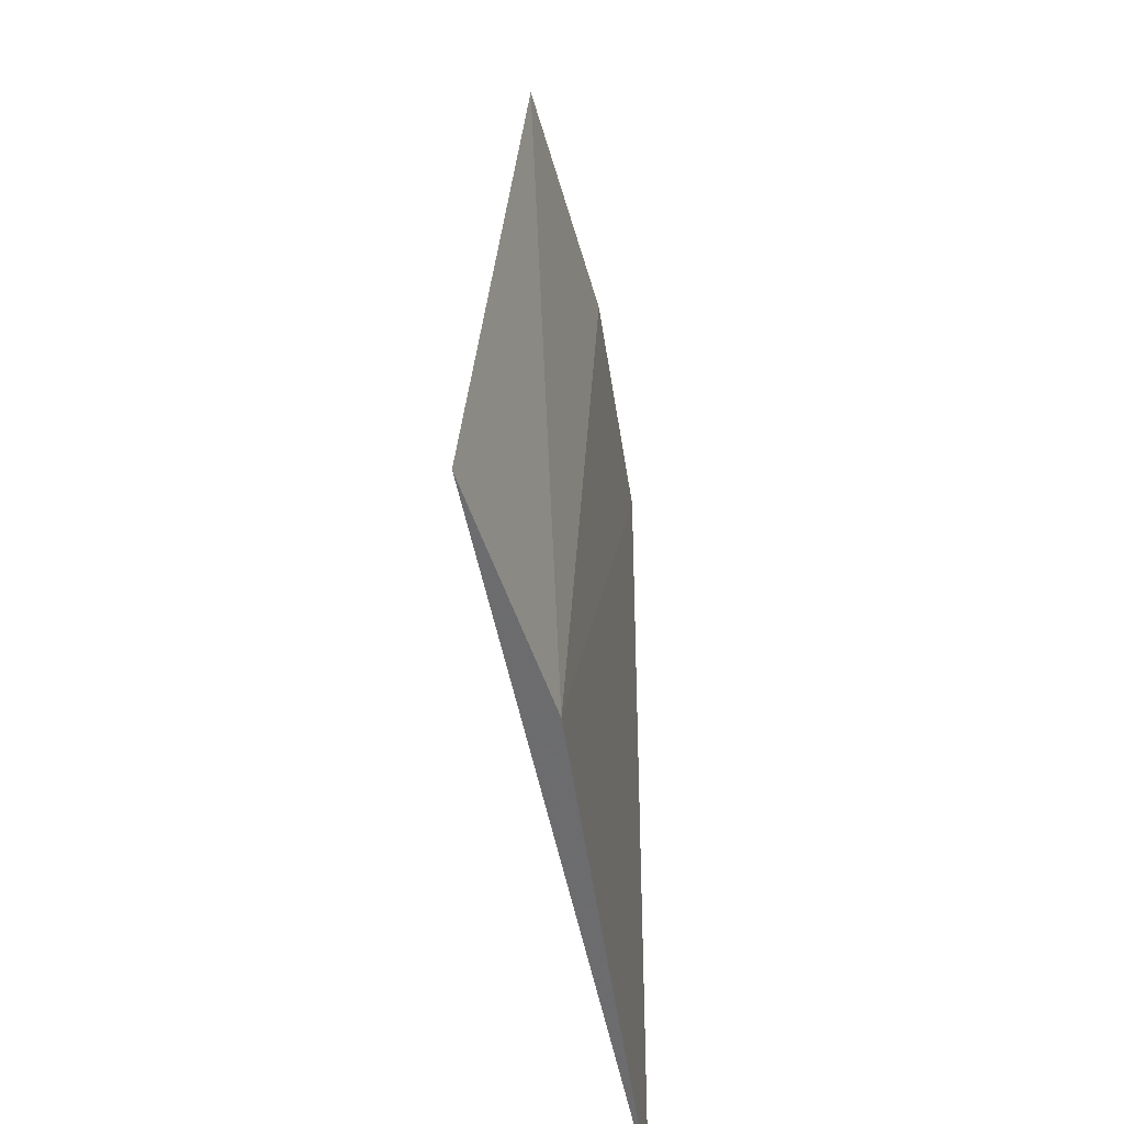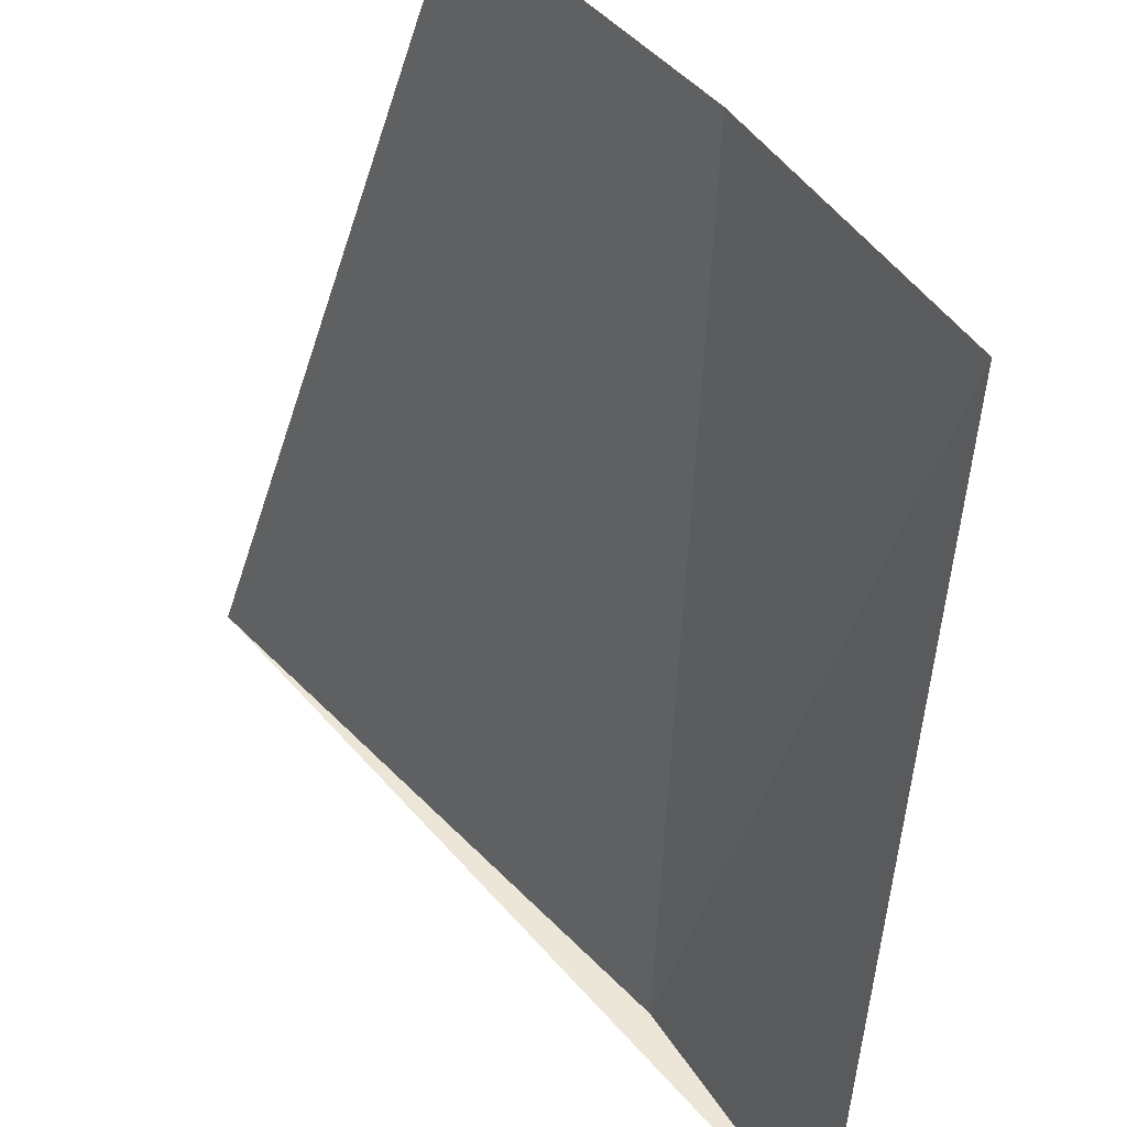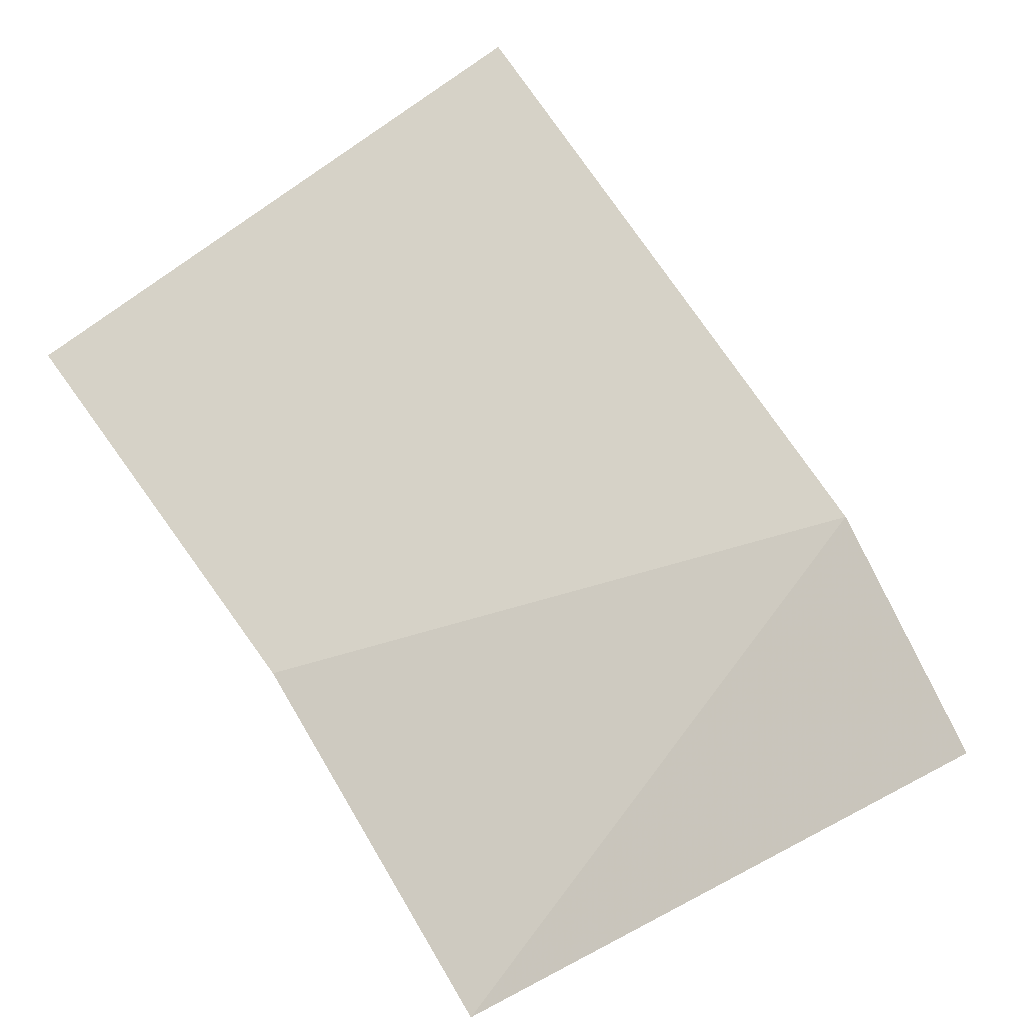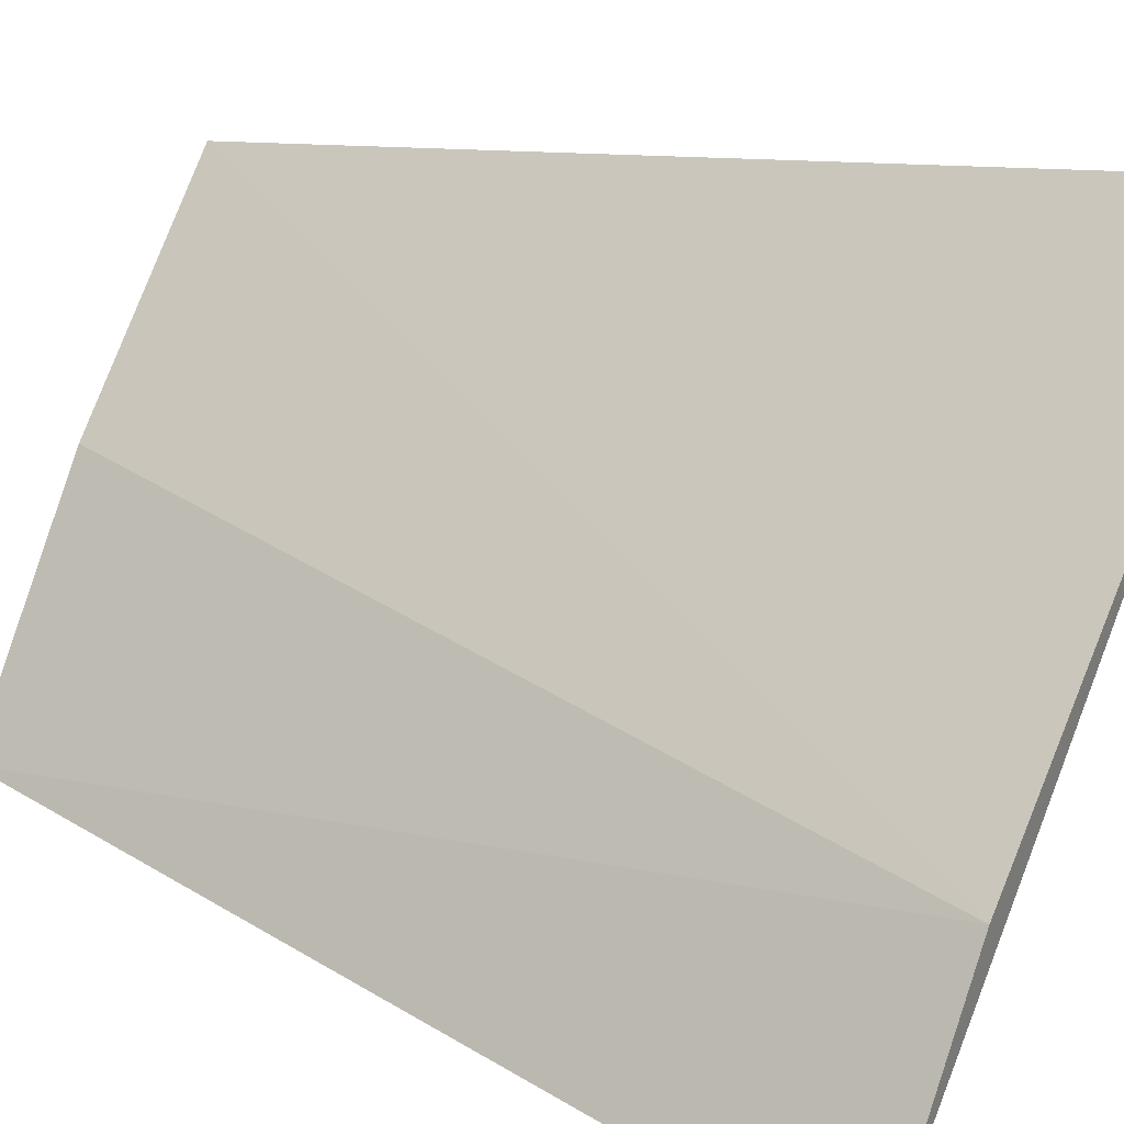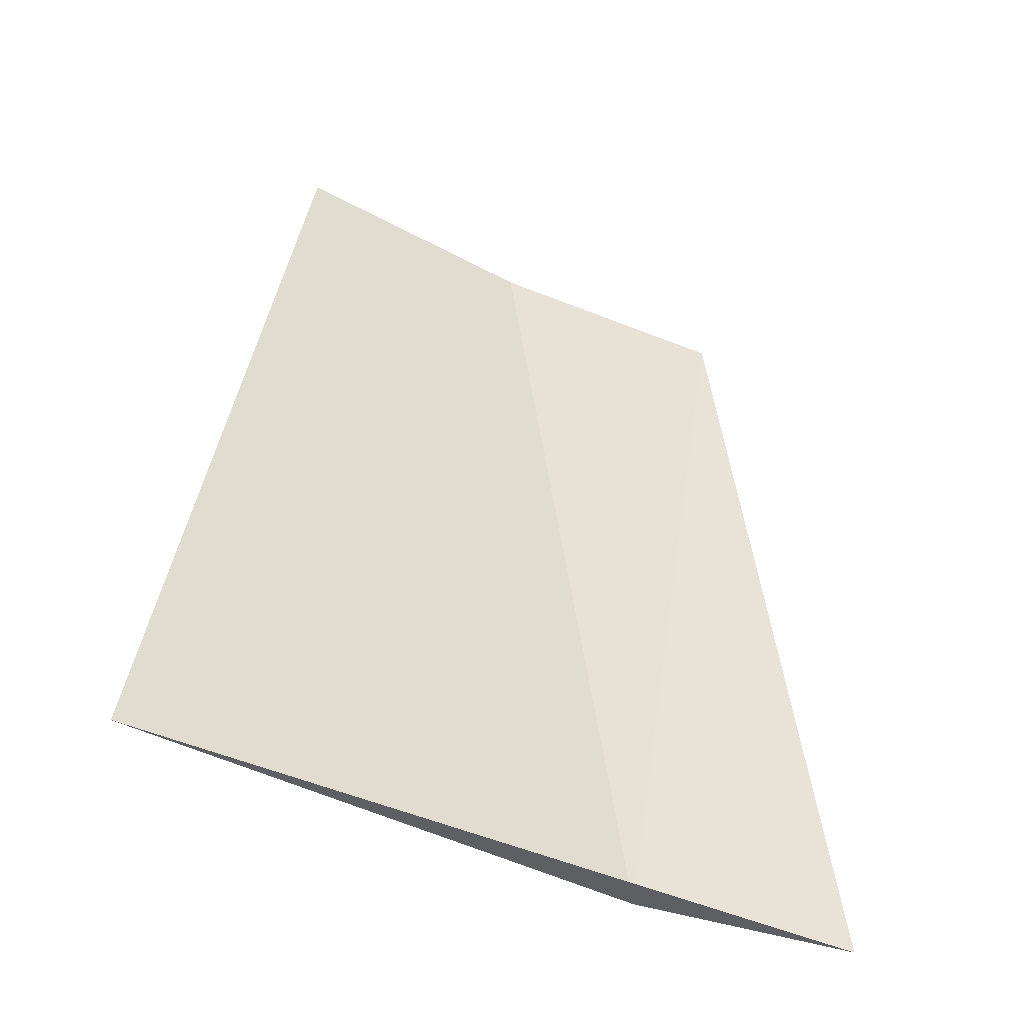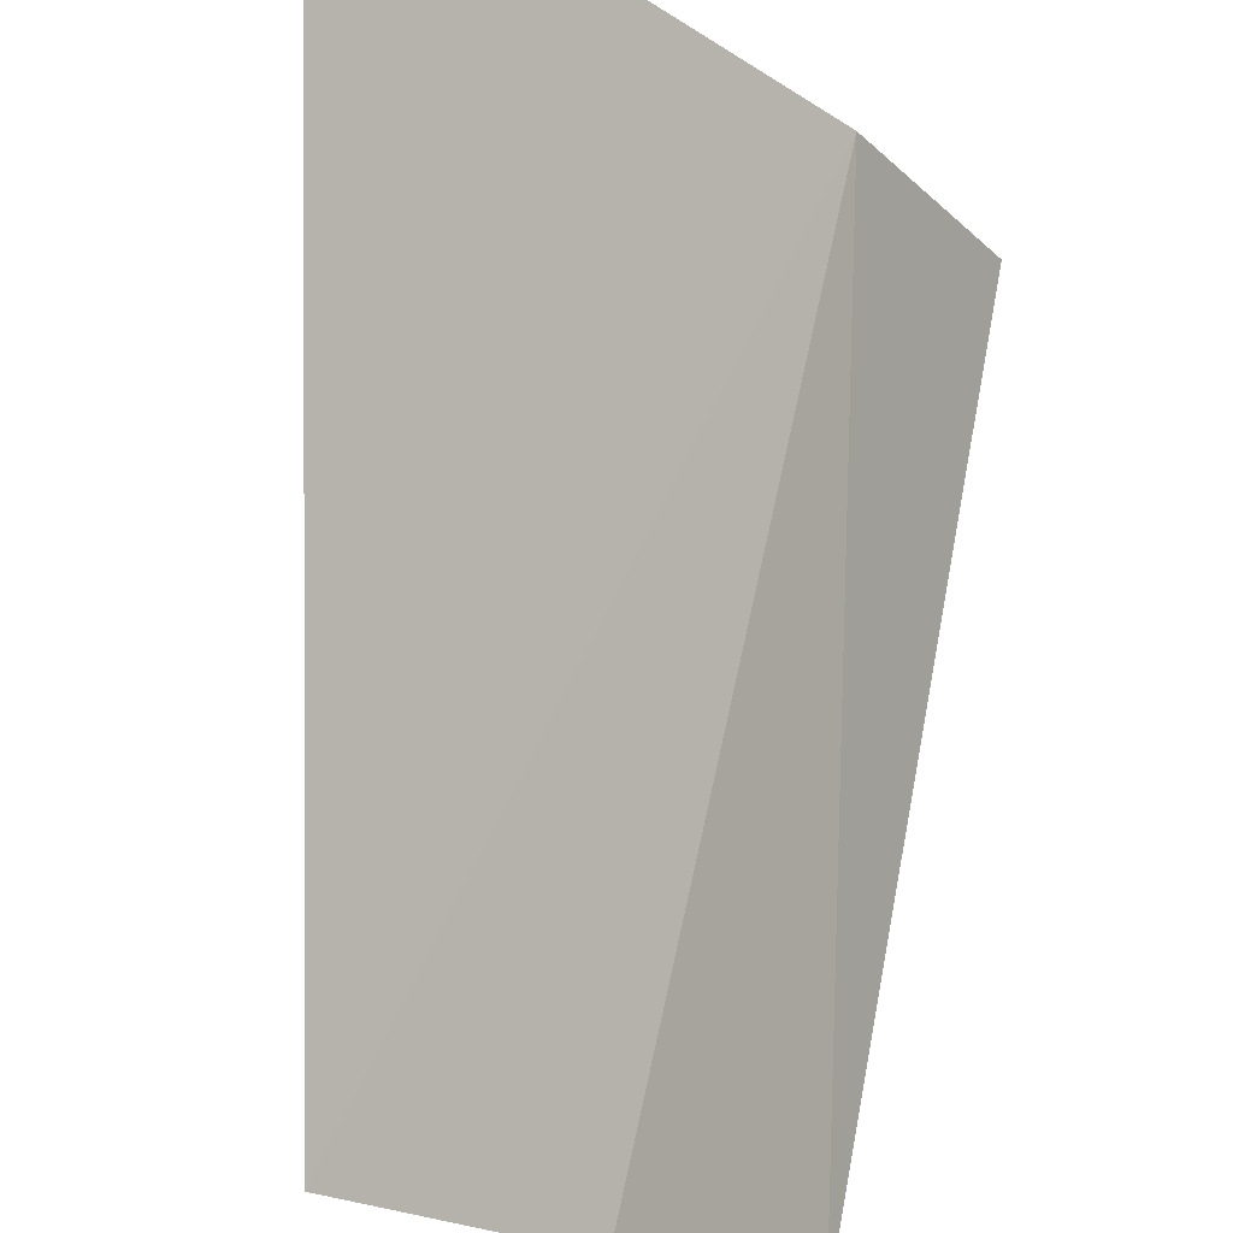
<metadata>
{"format":"obj","ext":"obj","renderer":"f3d","projection":"perspective","resolution":1024,"background":"white","views":[{"elev":-53.2,"azim":-129.1,"up":"+Y"},{"elev":-44.0,"azim":173.0,"up":"+Z"},{"elev":17.5,"azim":-150.6,"up":"+Z"},{"elev":27.5,"azim":-57.2,"up":"+Z"},{"elev":-42.0,"azim":98.7,"up":"+Y"},{"elev":75.4,"azim":-172.3,"up":"+Z"}]}
</metadata>
<code>
v -3.376 3.076 7.196
v -3.296 4.044 7.323
v -3.088 4.044 7.553
v -3.473 4.044 7.069
v -3.528 3.081 6.955
v -2.942 3.067 7.668
f 1 2 3
f 1 4 2
f 1 5 4
f 1 3 6
f 1 6 5

</code>
